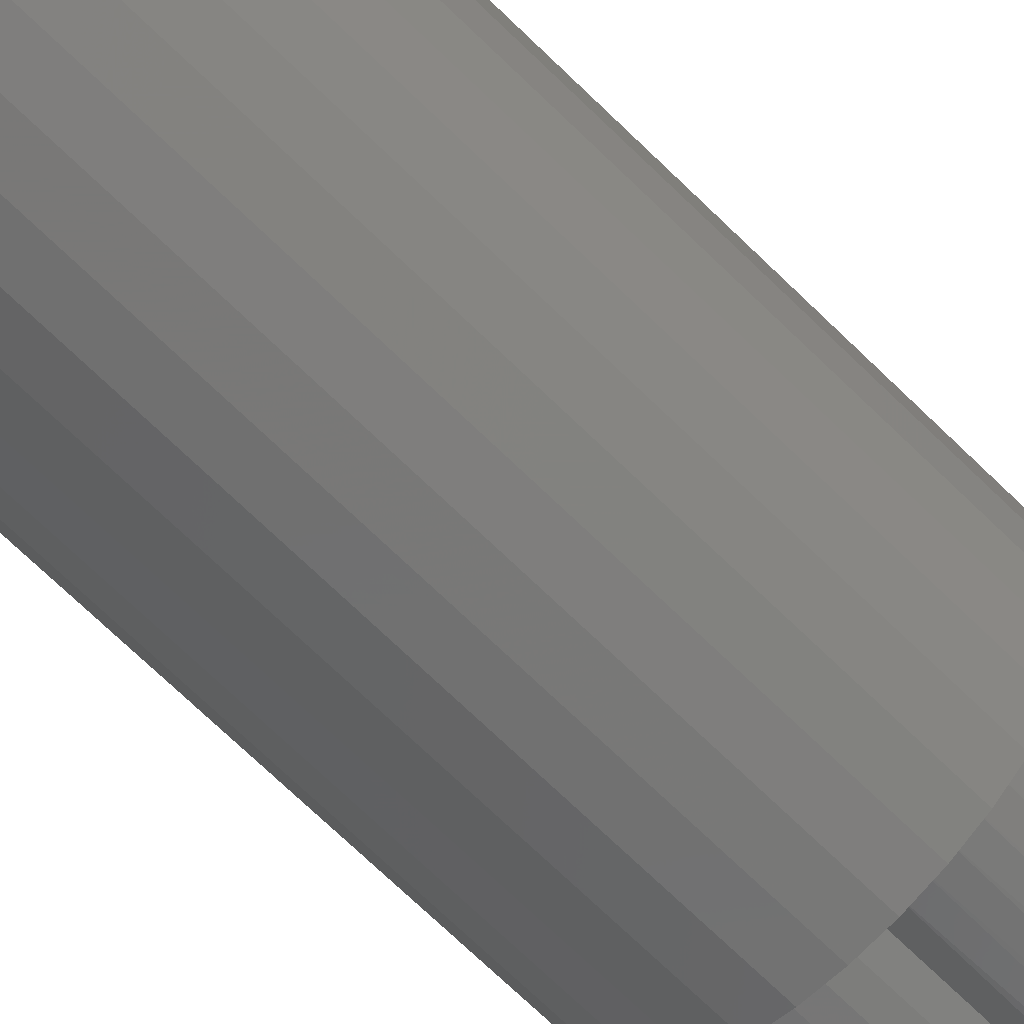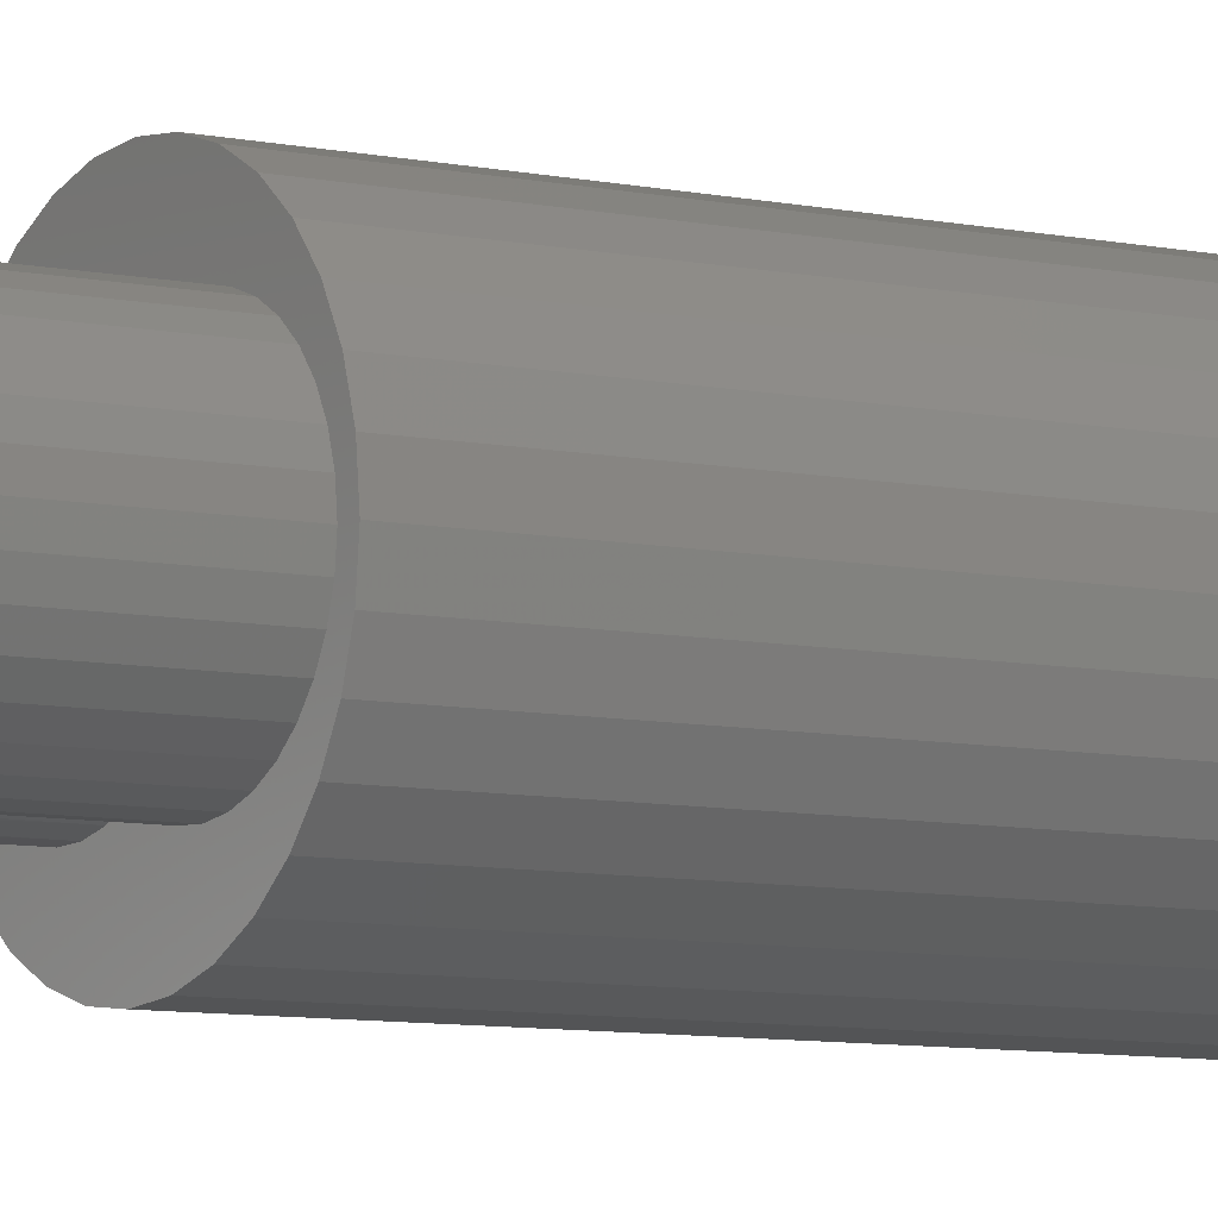
<metadata>
{"format":"stl","ext":"stl","renderer":"f3d","projection":"perspective","resolution":1024,"background":"white","views":[{"elev":-66.8,"azim":-135.0,"up":"+Y"},{"elev":-7.2,"azim":56.9,"up":"+Y"}]}
</metadata>
<code>
# stl→obj: 366 verts, 728 faces
v 0.03174 -6.225e-17 0.75
v 0.03115 -0.008052 0.75
v 0.02963 -0.00784 0.75
v 0.02817 -0.007342 0.75
v 0.02684 -0.006578 0.75
v 0.02568 -0.005575 0.75
v 0.02472 -0.004369 0.75
v 0.02402 -0.003004 0.75
v 0.02358 -0.00153 0.75
v 0.02344 9.869e-19 0.75
v 0.02358 0.00153 0.75
v 0.02402 0.003004 0.75
v 0.02472 0.004369 0.75
v 0.02568 0.005575 0.75
v 0.02684 0.006578 0.75
v 0.02817 0.007342 0.75
v 0.02963 0.00784 0.75
v 0.03115 0.008052 0.75
v 0.08643 -1.345e-17 0.75
v 0.03956 0 0.75
v 0.03943 -0.001437 0.75
v 0.04454 0.05336 0.75
v 0.03421 0.05487 0.75
v 0.02379 0.05439 0.75
v 0.01365 0.05196 0.75
v 0.05439 0.04994 0.75
v 0.07129 0.03787 0.75
v 0.06341 0.04471 0.75
v 0.01226 0.04196 0.75
v 0.01922 0.03491 0.75
v 0.07773 0.02967 0.75
v 0.0248 0.02673 0.75
v 0.08251 0.02039 0.75
v 0.02882 0.01768 0.75
v 0.08251 -0.02039 0.75
v 0.02882 -0.01768 0.75
v 0.0248 -0.02673 0.75
v 0.07773 -0.02967 0.75
v 0.01922 -0.03491 0.75
v 0.07129 -0.03787 0.75
v 0.01226 -0.04196 0.75
v 0.06341 -0.04471 0.75
v 0.05439 -0.04994 0.75
v 0.01365 -0.05196 0.75
v 0.04454 -0.05336 0.75
v 0.02379 -0.05439 0.75
v 0.03421 -0.05487 0.75
v 0.004153 0.04765 0.75
v 0.004153 -0.04765 0.75
v 0.08544 0.01038 0.75
v 0.03259 0.007984 0.75
v 0.034 0.007661 0.75
v 0.03532 0.007092 0.75
v 0.03653 0.006296 0.75
v 0.03757 0.005297 0.75
v 0.03842 0.004129 0.75
v 0.03904 0.002829 0.75
v 0.03943 0.001437 0.75
v 0.08544 -0.01038 0.75
v 0.03904 -0.002829 0.75
v 0.03842 -0.004129 0.75
v 0.03757 -0.005297 0.75
v 0.03653 -0.006296 0.75
v 0.03532 -0.007092 0.75
v 0.034 -0.007661 0.75
v 0.03259 -0.007984 0.75
v 0.004153 -0.04765 0.4922
v -0.002168 -0.05075 0.7812
v -0.005346 -0.05196 0.4922
v 0.007329 -0.04568 0.7812
v 0.03069 -0.01072 0.7812
v 0.02756 -0.02102 0.7812
v 0.02249 -0.03052 0.7812
v 0.01565 -0.03884 0.7812
v -0.01247 -0.05388 0.7812
v -0.01549 -0.05439 0.4922
v -0.02319 -0.05493 0.7812
v -0.02591 -0.05487 0.4922
v -0.03391 -0.05388 0.7812
v -0.03623 -0.05336 0.4922
v -0.04421 -0.05075 0.7812
v -0.04608 -0.04994 0.4922
v -0.05371 -0.04568 0.7812
v -0.05511 -0.04471 0.4922
v -0.06204 -0.03884 0.7812
v -0.06298 -0.03787 0.4922
v -0.06887 -0.03052 0.7812
v 0.03174 0 0.7812
v -0.07812 6.727e-18 0.7812
v -0.07812 6.727e-18 0.4922
v -0.07707 -0.01072 0.7812
v -0.07713 -0.01038 0.4922
v -0.07394 -0.02102 0.7812
v -0.0742 -0.02039 0.4922
v -0.06943 -0.02967 0.4922
v 0.03069 0.01072 0.7812
v -0.06887 0.03052 0.7812
v -0.06204 0.03884 0.7812
v -0.06298 0.03787 0.4922
v -0.05511 0.04471 0.4922
v -0.05371 0.04568 0.7812
v -0.04608 0.04994 0.4922
v -0.04421 0.05075 0.7812
v -0.03623 0.05336 0.4922
v -0.03391 0.05388 0.7812
v -0.02591 0.05487 0.4922
v -0.02319 0.05493 0.7812
v -0.01549 0.05439 0.4922
v -0.01247 0.05388 0.7812
v -0.005346 0.05196 0.4922
v 0.007329 0.04568 0.7812
v 0.01565 0.03884 0.7812
v 0.02249 0.03052 0.7812
v 0.02756 0.02102 0.7812
v -0.002168 0.05075 0.7812
v 0.004153 0.04765 0.4922
v -0.07713 0.01038 0.4922
v -0.07707 0.01072 0.7812
v -0.0742 0.02039 0.4922
v -0.07394 0.02102 0.7812
v -0.06943 0.02967 0.4922
v 0.0372 -0.005699 0.4453
v 0.0382 -0.004477 0.4453
v 0.03597 -0.006701 0.4453
v 0.03458 -0.007446 0.4453
v 0.03307 -0.007904 0.4453
v 0.0315 -0.008059 0.4453
v 0.02992 -0.007904 0.4453
v 0.03894 -0.003084 0.4453
v 0.0394 -0.001572 0.4453
v 0.03956 -1.974e-18 0.4453
v 0.0258 -0.005699 0.4453
v 0.02702 -0.006701 0.4453
v 0.02841 -0.007446 0.4453
v 0.0248 -0.004477 0.4453
v 0.02405 -0.003084 0.4453
v 0.02359 -0.001572 0.4453
v 0.02344 9.869e-19 0.4453
v 0.03307 0.007904 0.4453
v 0.0315 0.008059 0.4453
v 0.03458 0.007446 0.4453
v 0.03597 0.006701 0.4453
v 0.0372 0.005699 0.4453
v 0.0382 0.004477 0.4453
v 0.03894 0.003084 0.4453
v 0.02992 0.007904 0.4453
v 0.02841 0.007446 0.4453
v 0.02702 0.006701 0.4453
v 0.0258 0.005699 0.4453
v 0.0248 0.004477 0.4453
v 0.02405 0.003084 0.4453
v 0.02359 0.001572 0.4453
v 0.0394 0.001572 0.4453
v 0.08643 0 0.4922
v 0.08544 -0.01038 0.4922
v 0.08251 -0.02039 0.4922
v 0.07773 -0.02967 0.4922
v 0.07129 -0.03787 0.4922
v 0.06341 -0.04471 0.4922
v 0.05439 -0.04994 0.4922
v 0.04454 -0.05336 0.4922
v 0.03421 -0.05487 0.4922
v 0.02379 -0.05439 0.4922
v 0.01365 -0.05196 0.4922
v 0.01365 0.05196 0.4922
v 0.02379 0.05439 0.4922
v 0.03421 0.05487 0.4922
v 0.04454 0.05336 0.4922
v 0.05439 0.04994 0.4922
v 0.06341 0.04471 0.4922
v 0.07129 0.03787 0.4922
v 0.07773 0.02967 0.4922
v 0.08251 0.02039 0.4922
v 0.08544 0.01038 0.4922
v -0.01312 -0.08872 0.4922
v -0.03009 -0.08357 0.4922
v -0.05944 -0.06397 0.4922
v -0.04573 -0.07522 0.4922
v -0.0842 0.01765 0.4922
v -0.0842 -0.01765 0.4922
v -0.07905 -0.03462 0.4922
v -0.07069 -0.05026 0.4922
v 0.06849 0.06397 0.4922
v 0.07974 0.05026 0.4922
v 0.0881 0.03462 0.4922
v 0.09325 0.01765 0.4922
v 0.09325 -0.01765 0.4922
v 0.0881 -0.03462 0.4922
v 0.07974 -0.05026 0.4922
v 0.06849 -0.06397 0.4922
v 0.02217 -0.08872 0.4922
v 0.03914 -0.08357 0.4922
v 0.05478 -0.07522 0.4922
v 0.09498 0 0.4922
v -0.08594 1.108e-17 0.4922
v 0.004523 -0.09046 0.4922
v -0.07069 0.05026 0.4922
v -0.07905 0.03462 0.4922
v -0.05944 0.06397 0.4922
v -0.01312 0.08872 0.4922
v -0.03009 0.08357 0.4922
v -0.04573 0.07522 0.4922
v 0.05478 0.07522 0.4922
v 0.03914 0.08357 0.4922
v 0.02217 0.08872 0.4922
v 0.004523 0.09046 0.4922
v 0.09498 -2.216e-17 -0.03125
v 0.09325 -0.01765 -0.03125
v 0.0881 -0.03462 -0.03125
v 0.07974 -0.05026 -0.03125
v 0.06849 -0.06397 -0.03125
v 0.05478 -0.07522 -0.03125
v 0.03914 -0.08357 -0.03125
v 0.02217 -0.08872 -0.03125
v 0.004523 -0.09046 -0.03125
v -0.01312 -0.08872 -0.03125
v -0.03009 -0.08357 -0.03125
v -0.04573 -0.07522 -0.03125
v -0.05944 -0.06397 -0.03125
v -0.07069 -0.05026 -0.03125
v -0.07905 -0.03462 -0.03125
v -0.0842 -0.01765 -0.03125
v -0.08594 1.108e-17 -0.03125
v -0.0842 0.01765 -0.03125
v -0.07905 0.03462 -0.03125
v -0.07069 0.05026 -0.03125
v -0.05944 0.06397 -0.03125
v -0.04573 0.07522 -0.03125
v -0.03009 0.08357 -0.03125
v -0.01312 0.08872 -0.03125
v 0.004523 0.09046 -0.03125
v 0.02217 0.08872 -0.03125
v 0.03914 0.08357 -0.03125
v 0.05478 0.07522 -0.03125
v 0.06849 0.06397 -0.03125
v 0.07974 0.05026 -0.03125
v 0.0881 0.03462 -0.03125
v 0.09325 0.01765 -0.03125
v 0.004523 0.04359 0.01562
v -0.00398 0.04275 0.01562
v -0.01216 0.04027 0.01562
v 0.01303 0.04275 0.01562
v 0.0212 0.04027 0.01562
v -0.01969 0.03624 0.01562
v 0.02874 0.03624 0.01562
v -0.0263 0.03082 0.01562
v 0.03534 0.03082 0.01562
v -0.03172 0.02421 0.01562
v 0.04076 0.02421 0.01562
v -0.03574 0.01668 0.01562
v 0.04479 0.01668 0.01562
v -0.03823 0.008503 0.01562
v 0.04727 0.008503 0.01562
v 0.04727 -0.008503 0.01562
v -0.03574 -0.01668 0.01562
v 0.04479 -0.01668 0.01562
v -0.03172 -0.02421 0.01562
v 0.04076 -0.02421 0.01562
v -0.0263 -0.03082 0.01562
v 0.03534 -0.03082 0.01562
v -0.01969 -0.03624 0.01562
v 0.02874 -0.03624 0.01562
v -0.01216 -0.04027 0.01562
v 0.0212 -0.04027 0.01562
v -0.00398 -0.04275 0.01562
v 0.004523 -0.04359 0.01562
v 0.01303 -0.04275 0.01562
v 0.04811 0 0.01562
v -0.03906 5.338e-18 0.01562
v -0.03823 -0.008503 0.01562
v 0.01303 -0.04275 0.4453
v 0.0212 -0.04027 0.4453
v 0.02874 -0.03624 0.4453
v 0.03534 -0.03082 0.4453
v 0.04076 -0.02421 0.4453
v 0.04479 -0.01668 0.4453
v 0.04727 -0.008503 0.4453
v 0.04811 0 0.4453
v 0.004523 -0.04359 0.4453
v -0.00398 -0.04275 0.4453
v -0.01216 -0.04027 0.4453
v -0.01969 -0.03624 0.4453
v -0.0263 -0.03082 0.4453
v -0.03172 -0.02421 0.4453
v -0.03574 -0.01668 0.4453
v -0.03823 -0.008503 0.4453
v -0.03906 5.338e-18 0.4453
v -0.00398 0.04275 0.4453
v -0.01216 0.04027 0.4453
v -0.01969 0.03624 0.4453
v -0.0263 0.03082 0.4453
v -0.03172 0.02421 0.4453
v -0.03574 0.01668 0.4453
v -0.03823 0.008503 0.4453
v 0.004523 0.04359 0.4453
v 0.01303 0.04275 0.4453
v 0.0212 0.04027 0.4453
v 0.02874 0.03624 0.4453
v 0.03534 0.03082 0.4453
v 0.04076 0.02421 0.4453
v 0.04479 0.01668 0.4453
v 0.04727 0.008503 0.4453
v -0.01529 0.001572 0.4453
v -0.01513 -1.974e-18 0.4453
v -0.02319 -0.008059 0.4453
v -0.02319 0.008059 0.4453
v -0.02627 -0.007446 0.4453
v -0.02476 -0.007904 0.4453
v -0.01575 0.003084 0.4453
v -0.01649 0.004477 0.4453
v -0.01749 -0.005699 0.4453
v -0.01871 -0.006701 0.4453
v -0.02011 -0.007446 0.4453
v -0.02162 -0.007904 0.4453
v -0.02476 0.007904 0.4453
v -0.02627 0.007446 0.4453
v -0.02767 0.006701 0.4453
v -0.02889 0.005699 0.4453
v -0.02989 0.004477 0.4453
v -0.03064 0.003084 0.4453
v -0.0311 0.001572 0.4453
v -0.03064 -0.003084 0.4453
v -0.02989 -0.004477 0.4453
v -0.02889 -0.005699 0.4453
v -0.02767 -0.006701 0.4453
v -0.03125 9.869e-19 0.4453
v -0.0311 -0.001572 0.4453
v -0.01749 0.005699 0.4453
v -0.01871 0.006701 0.4453
v -0.02011 0.007446 0.4453
v -0.02162 0.007904 0.4453
v -0.01649 -0.004477 0.4453
v -0.01575 -0.003084 0.4453
v -0.01529 -0.001572 0.4453
v -0.02476 0.007904 0.7344
v -0.02627 0.007446 0.7344
v -0.02767 0.006701 0.7344
v -0.02889 0.005699 0.7344
v -0.02989 0.004477 0.7344
v -0.03064 0.003084 0.7344
v -0.0311 0.001572 0.7344
v -0.03125 9.869e-19 0.7344
v -0.02319 0.008059 0.7344
v -0.02162 0.007904 0.7344
v -0.02011 0.007446 0.7344
v -0.01871 0.006701 0.7344
v -0.01749 0.005699 0.7344
v -0.01649 0.004477 0.7344
v -0.01575 0.003084 0.7344
v -0.01529 0.001572 0.7344
v -0.01513 0 0.7344
v -0.02162 -0.007904 0.7344
v -0.02011 -0.007446 0.7344
v -0.01871 -0.006701 0.7344
v -0.01749 -0.005699 0.7344
v -0.01649 -0.004477 0.7344
v -0.01575 -0.003084 0.7344
v -0.01529 -0.001572 0.7344
v -0.02319 -0.008059 0.7344
v -0.02476 -0.007904 0.7344
v -0.02627 -0.007446 0.7344
v -0.02767 -0.006701 0.7344
v -0.02889 -0.005699 0.7344
v -0.02989 -0.004477 0.7344
v -0.03064 -0.003084 0.7344
v -0.0311 -0.001572 0.7344
f 1 2 3
f 1 3 4
f 1 4 5
f 1 5 6
f 1 6 7
f 1 7 8
f 1 8 9
f 1 9 10
f 1 10 11
f 1 11 12
f 1 12 13
f 1 13 14
f 1 14 15
f 1 15 16
f 1 16 17
f 1 17 18
f 19 20 21
f 22 23 24
f 24 25 22
f 26 22 25
f 27 28 29
f 29 30 27
f 31 27 30
f 30 32 31
f 33 31 32
f 32 34 33
f 35 36 37
f 35 37 38
f 38 37 39
f 38 39 40
f 40 39 41
f 40 41 42
f 43 44 45
f 45 44 46
f 45 46 47
f 48 29 28
f 48 28 26
f 48 26 25
f 49 44 43
f 49 43 42
f 49 42 41
f 50 33 34
f 50 34 18
f 50 18 51
f 50 51 52
f 50 52 53
f 50 53 54
f 50 54 55
f 50 55 56
f 50 56 57
f 50 57 58
f 50 58 20
f 50 20 19
f 59 19 21
f 59 21 60
f 59 60 61
f 59 61 62
f 59 62 63
f 59 63 64
f 59 64 65
f 59 65 66
f 59 66 2
f 59 2 36
f 59 36 35
f 67 68 69
f 67 49 68
f 49 70 68
f 49 41 70
f 71 72 36
f 37 36 72
f 72 73 37
f 39 37 73
f 73 74 39
f 39 74 41
f 41 74 70
f 69 68 75
f 69 75 76
f 76 75 77
f 76 77 78
f 78 77 79
f 78 79 80
f 80 79 81
f 80 81 82
f 82 81 83
f 82 83 84
f 84 83 85
f 84 85 86
f 86 85 87
f 2 1 88
f 2 88 71
f 2 71 36
f 89 90 91
f 91 90 92
f 91 92 93
f 93 92 94
f 93 94 87
f 87 94 95
f 87 95 86
f 88 18 96
f 88 1 18
f 97 98 99
f 100 99 98
f 98 101 100
f 102 100 101
f 101 103 102
f 104 102 103
f 103 105 104
f 106 104 105
f 105 107 106
f 108 106 107
f 107 109 108
f 110 108 109
f 48 111 29
f 111 112 29
f 30 29 112
f 112 113 30
f 30 113 32
f 32 113 114
f 32 114 34
f 34 114 96
f 18 34 96
f 115 111 48
f 115 48 116
f 115 116 110
f 115 110 109
f 90 89 117
f 117 89 118
f 117 118 119
f 119 118 120
f 119 120 121
f 121 120 97
f 121 97 99
f 122 62 123
f 63 62 122
f 124 63 122
f 64 63 124
f 125 64 124
f 125 65 64
f 65 125 126
f 126 66 65
f 66 126 127
f 2 66 127
f 2 127 128
f 2 128 3
f 62 61 123
f 123 61 60
f 123 60 129
f 129 60 21
f 129 21 130
f 130 21 20
f 130 20 131
f 132 5 133
f 133 5 4
f 133 4 134
f 134 4 3
f 134 3 128
f 5 132 6
f 6 132 135
f 6 135 7
f 7 135 136
f 7 136 8
f 8 136 137
f 8 137 9
f 9 137 138
f 9 138 10
f 139 51 140
f 52 51 139
f 141 52 139
f 53 52 141
f 142 53 141
f 142 54 53
f 54 142 143
f 143 55 54
f 55 143 144
f 144 56 55
f 56 144 145
f 51 18 140
f 140 18 17
f 140 17 146
f 146 17 16
f 146 16 147
f 147 16 15
f 147 15 148
f 148 15 14
f 148 14 149
f 149 14 13
f 149 13 150
f 150 13 12
f 150 12 151
f 151 12 11
f 151 11 152
f 152 11 10
f 152 10 138
f 56 145 57
f 57 145 153
f 57 153 58
f 58 153 131
f 58 131 20
f 154 19 155
f 155 19 59
f 155 59 156
f 156 59 35
f 156 35 157
f 157 35 38
f 157 38 158
f 158 38 40
f 158 40 159
f 159 40 42
f 159 42 160
f 160 42 43
f 160 43 161
f 161 43 45
f 161 45 162
f 162 45 47
f 162 47 163
f 163 47 46
f 163 46 164
f 164 46 44
f 164 44 67
f 67 44 49
f 116 48 165
f 165 48 25
f 165 25 166
f 166 25 24
f 166 24 167
f 167 24 23
f 167 23 168
f 168 23 22
f 168 22 169
f 169 22 26
f 169 26 170
f 170 26 28
f 170 28 171
f 171 28 27
f 171 27 172
f 172 27 31
f 172 31 173
f 173 31 33
f 173 33 174
f 174 33 50
f 174 50 154
f 154 50 19
f 105 109 107
f 109 105 103
f 109 103 115
f 115 103 101
f 115 101 111
f 111 101 98
f 111 98 112
f 112 98 97
f 112 97 113
f 113 97 120
f 113 120 114
f 114 120 118
f 114 118 96
f 71 93 72
f 72 93 87
f 72 87 73
f 73 87 85
f 73 85 74
f 74 85 83
f 74 83 70
f 70 83 81
f 70 81 68
f 68 81 79
f 68 79 75
f 75 79 77
f 96 118 88
f 88 118 89
f 88 89 71
f 71 89 91
f 71 91 93
f 175 78 176
f 176 78 177
f 176 177 178
f 117 119 179
f 92 180 94
f 94 180 181
f 95 94 181
f 95 181 86
f 86 181 182
f 84 86 182
f 84 182 82
f 80 82 182
f 182 177 80
f 177 78 80
f 183 168 169
f 183 169 184
f 184 169 170
f 184 170 171
f 184 171 185
f 185 171 172
f 185 172 173
f 185 173 186
f 186 173 174
f 154 186 174
f 155 156 187
f 188 187 156
f 188 156 157
f 157 158 188
f 189 188 158
f 189 158 159
f 189 159 160
f 189 160 161
f 189 161 190
f 190 161 162
f 191 192 162
f 190 162 192
f 192 193 190
f 194 186 154
f 194 154 155
f 194 155 187
f 195 180 92
f 195 92 90
f 195 90 117
f 195 117 179
f 196 191 162
f 196 162 163
f 196 163 164
f 196 164 67
f 196 67 69
f 196 69 76
f 196 76 78
f 196 78 175
f 197 198 99
f 197 99 100
f 197 100 102
f 197 102 104
f 197 104 199
f 198 179 119
f 198 119 121
f 198 121 99
f 106 108 200
f 106 200 201
f 106 201 202
f 106 202 199
f 106 199 104
f 167 168 183
f 167 183 203
f 167 203 204
f 167 204 205
f 167 205 166
f 206 200 108
f 206 108 110
f 206 110 116
f 206 116 165
f 206 165 166
f 206 166 205
f 207 194 208
f 208 194 187
f 208 187 209
f 209 187 188
f 209 188 210
f 210 188 189
f 210 189 211
f 211 189 190
f 211 190 212
f 212 190 193
f 212 193 213
f 213 193 192
f 213 192 214
f 214 192 191
f 214 191 215
f 215 191 196
f 215 196 216
f 216 196 175
f 216 175 217
f 217 175 176
f 217 176 218
f 218 176 178
f 218 178 219
f 219 178 177
f 219 177 220
f 220 177 182
f 220 182 221
f 221 182 181
f 221 181 222
f 222 181 180
f 222 180 223
f 223 180 195
f 223 195 224
f 224 195 179
f 224 179 225
f 225 179 198
f 225 198 226
f 226 198 197
f 226 197 227
f 227 197 199
f 227 199 228
f 228 199 202
f 228 202 229
f 229 202 201
f 229 201 230
f 230 201 200
f 230 200 231
f 231 200 206
f 231 206 232
f 232 206 205
f 232 205 233
f 233 205 204
f 233 204 234
f 234 204 203
f 234 203 235
f 235 203 183
f 235 183 236
f 236 183 184
f 236 184 237
f 237 184 185
f 237 185 238
f 238 185 186
f 238 186 207
f 207 186 194
f 231 232 230
f 229 230 232
f 233 229 232
f 228 229 233
f 234 228 233
f 227 228 234
f 235 227 234
f 212 218 211
f 217 218 212
f 213 217 212
f 216 217 213
f 214 216 213
f 215 216 214
f 218 219 211
f 211 219 220
f 211 220 210
f 210 220 221
f 210 221 209
f 209 221 222
f 209 222 208
f 208 222 223
f 208 223 207
f 207 223 224
f 207 224 238
f 238 224 225
f 238 225 237
f 237 225 226
f 237 226 236
f 236 226 227
f 236 227 235
f 239 240 241
f 242 239 241
f 242 241 243
f 243 241 244
f 243 244 245
f 245 244 246
f 245 246 247
f 247 246 248
f 247 248 249
f 249 248 250
f 249 250 251
f 251 250 252
f 251 252 253
f 254 255 256
f 256 255 257
f 256 257 258
f 258 257 259
f 258 259 260
f 260 259 261
f 260 261 262
f 262 261 263
f 262 263 264
f 264 263 265
f 264 265 266
f 264 266 267
f 253 252 268
f 268 252 269
f 268 269 254
f 254 269 270
f 254 270 255
f 266 271 267
f 267 271 272
f 267 272 264
f 264 272 273
f 264 273 262
f 262 273 274
f 262 274 260
f 260 274 275
f 260 275 258
f 258 275 276
f 258 276 256
f 256 276 277
f 256 277 254
f 254 277 278
f 254 278 268
f 271 266 279
f 279 266 265
f 279 265 280
f 280 265 263
f 280 263 281
f 281 263 261
f 281 261 282
f 282 261 259
f 282 259 283
f 283 259 257
f 283 257 284
f 284 257 255
f 284 255 285
f 285 255 270
f 285 270 286
f 286 270 269
f 286 269 287
f 239 288 240
f 240 288 289
f 240 289 241
f 241 289 290
f 241 290 244
f 244 290 291
f 244 291 246
f 246 291 292
f 246 292 248
f 248 292 293
f 248 293 250
f 250 293 294
f 250 294 252
f 252 294 287
f 252 287 269
f 288 239 295
f 295 239 242
f 295 242 296
f 296 242 243
f 296 243 297
f 297 243 245
f 297 245 298
f 298 245 247
f 298 247 299
f 299 247 249
f 299 249 300
f 300 249 251
f 300 251 301
f 301 251 253
f 301 253 302
f 302 253 268
f 302 268 278
f 303 152 304
f 152 138 304
f 134 128 282
f 133 134 282
f 282 305 133
f 283 305 282
f 282 128 273
f 298 140 146
f 147 298 146
f 148 298 147
f 306 291 290
f 127 274 273
f 127 273 128
f 299 140 298
f 285 307 308
f 285 308 305
f 284 285 305
f 283 284 305
f 289 288 295
f 289 295 296
f 297 289 296
f 290 289 297
f 150 309 310
f 151 309 150
f 151 303 309
f 152 303 151
f 132 311 135
f 312 311 132
f 133 312 132
f 133 313 312
f 314 313 133
f 305 314 133
f 281 282 273
f 272 281 273
f 280 281 272
f 279 280 272
f 271 279 272
f 299 301 140
f 299 300 301
f 139 140 301
f 126 125 276
f 127 126 276
f 127 276 275
f 275 274 127
f 278 277 129
f 278 129 130
f 278 130 131
f 315 316 317
f 315 317 294
f 315 294 293
f 315 293 292
f 315 292 291
f 315 291 306
f 294 317 318
f 294 318 319
f 294 319 320
f 294 320 321
f 294 321 287
f 286 322 323
f 286 323 324
f 286 324 325
f 286 325 307
f 286 307 285
f 287 321 326
f 287 326 327
f 287 327 322
f 287 322 286
f 149 150 310
f 149 310 328
f 149 328 329
f 149 329 330
f 149 330 331
f 149 331 306
f 149 306 148
f 302 278 131
f 302 131 153
f 302 153 145
f 302 145 144
f 302 144 143
f 302 143 142
f 302 142 141
f 302 141 139
f 302 139 301
f 277 276 125
f 277 125 124
f 277 124 122
f 277 122 123
f 277 123 129
f 297 298 290
f 290 298 148
f 290 148 306
f 311 332 135
f 135 332 333
f 135 333 136
f 136 333 334
f 136 334 137
f 137 334 304
f 137 304 138
f 306 335 315
f 315 335 336
f 315 336 316
f 316 336 337
f 316 337 317
f 317 337 338
f 317 338 318
f 318 338 339
f 318 339 319
f 319 339 340
f 319 340 320
f 320 340 341
f 320 341 321
f 321 341 342
f 321 342 326
f 335 306 343
f 343 306 331
f 343 331 344
f 344 331 330
f 344 330 345
f 345 330 329
f 345 329 346
f 346 329 328
f 346 328 347
f 347 328 310
f 347 310 348
f 348 310 309
f 348 309 349
f 349 309 303
f 349 303 350
f 350 303 304
f 350 304 351
f 305 352 314
f 314 352 353
f 314 353 313
f 313 353 354
f 313 354 312
f 312 354 355
f 312 355 311
f 311 355 356
f 311 356 332
f 332 356 357
f 332 357 333
f 333 357 358
f 333 358 334
f 334 358 351
f 334 351 304
f 352 305 359
f 359 305 308
f 359 308 360
f 360 308 307
f 360 307 361
f 361 307 325
f 361 325 362
f 362 325 324
f 362 324 363
f 363 324 323
f 363 323 364
f 364 323 322
f 364 322 365
f 365 322 327
f 365 327 366
f 366 327 326
f 366 326 342
f 348 340 339
f 349 340 348
f 349 341 340
f 350 341 349
f 358 366 351
f 358 365 366
f 357 365 358
f 357 364 365
f 356 364 357
f 356 363 364
f 355 363 356
f 355 362 363
f 361 362 355
f 342 341 350
f 342 350 351
f 342 351 366
f 354 353 352
f 354 352 359
f 354 359 360
f 354 360 361
f 354 361 355
f 347 348 339
f 347 339 338
f 347 338 337
f 347 337 336
f 347 336 335
f 347 335 343
f 347 343 344
f 347 344 345
f 347 345 346

</code>
